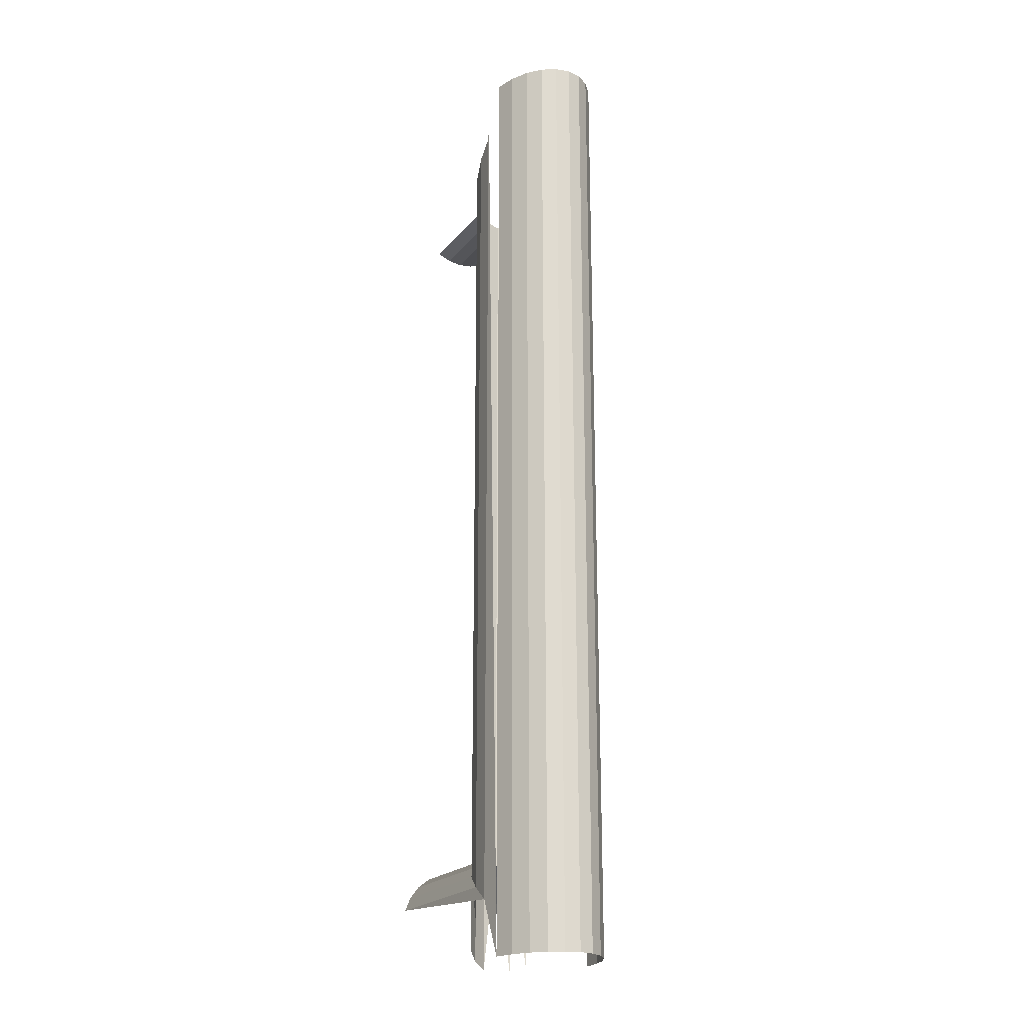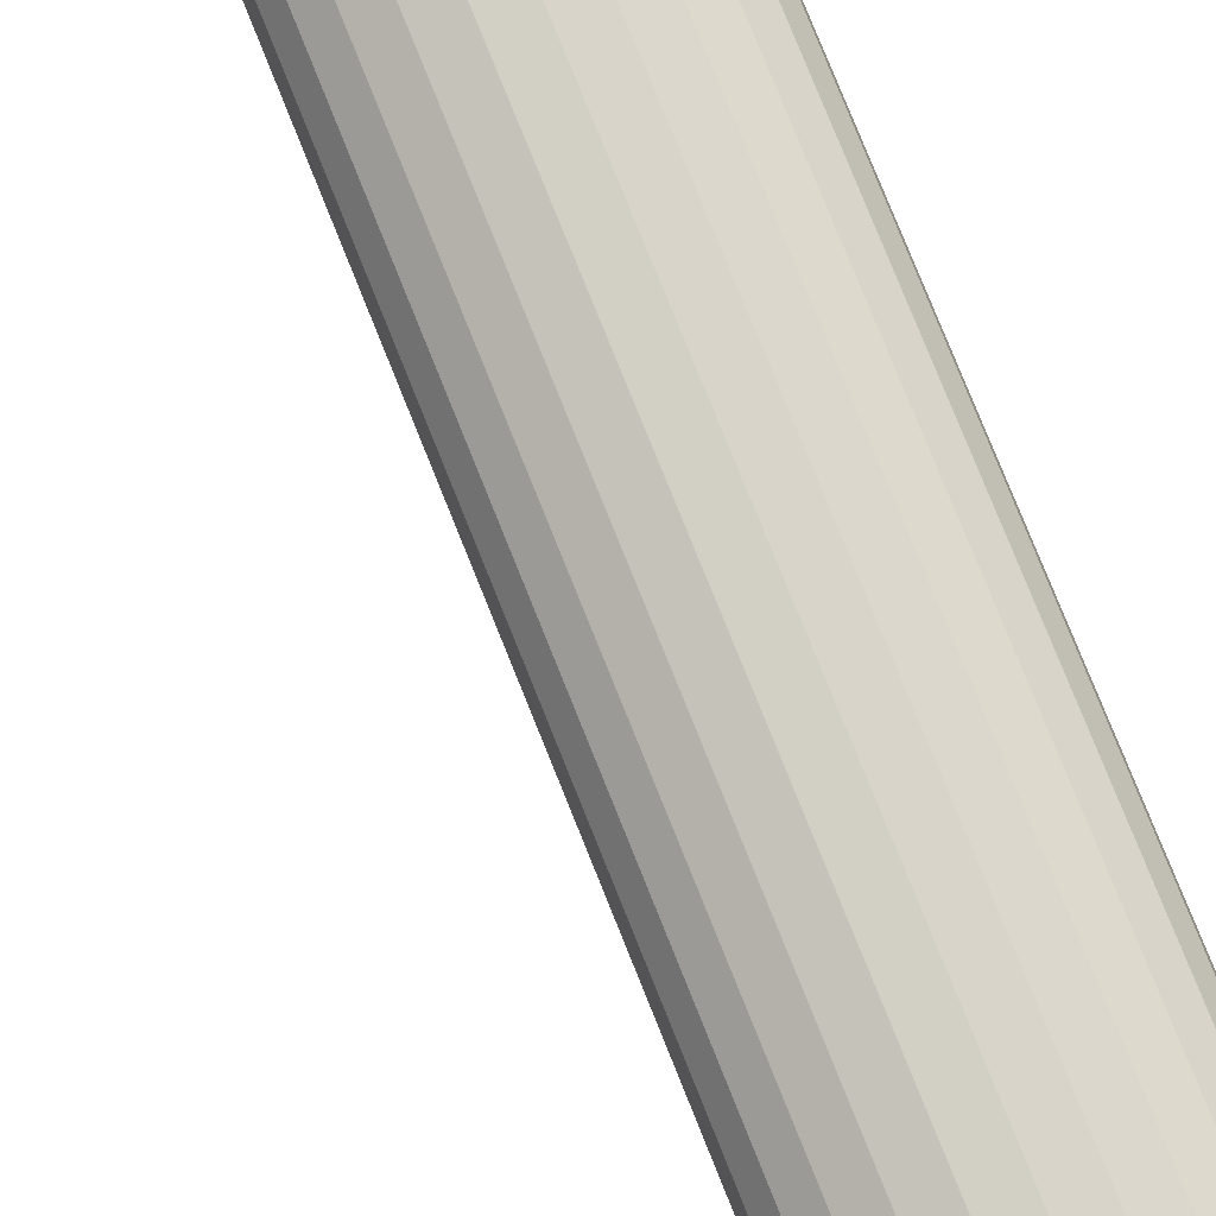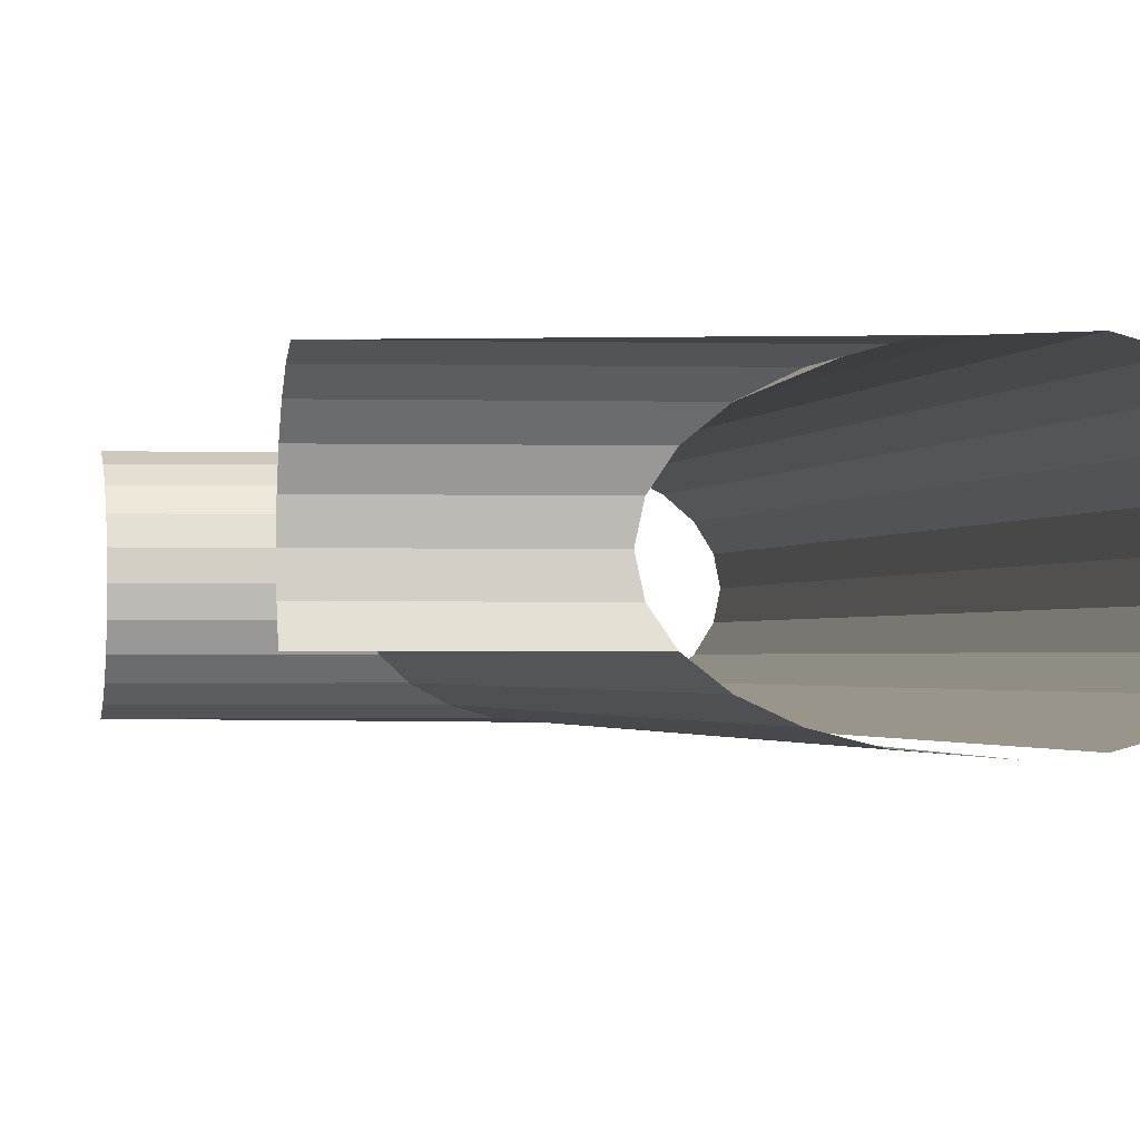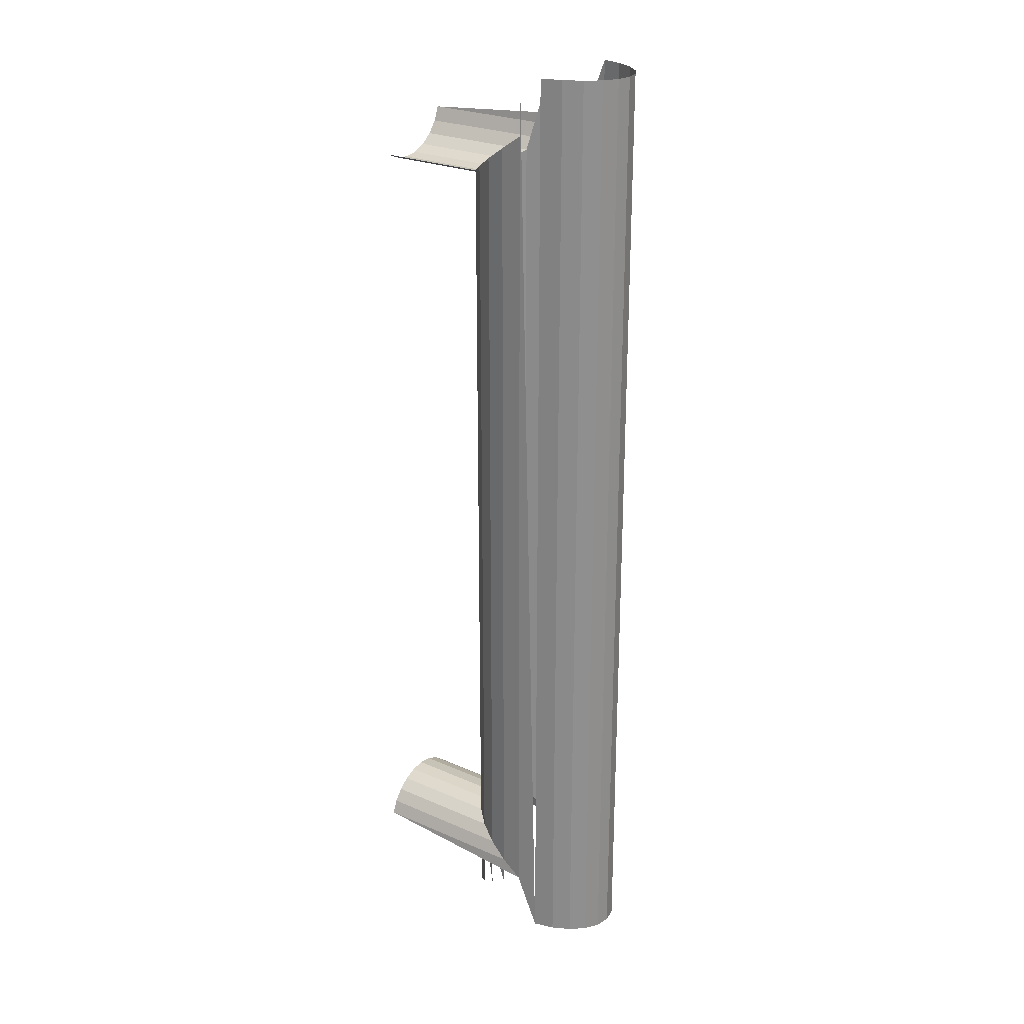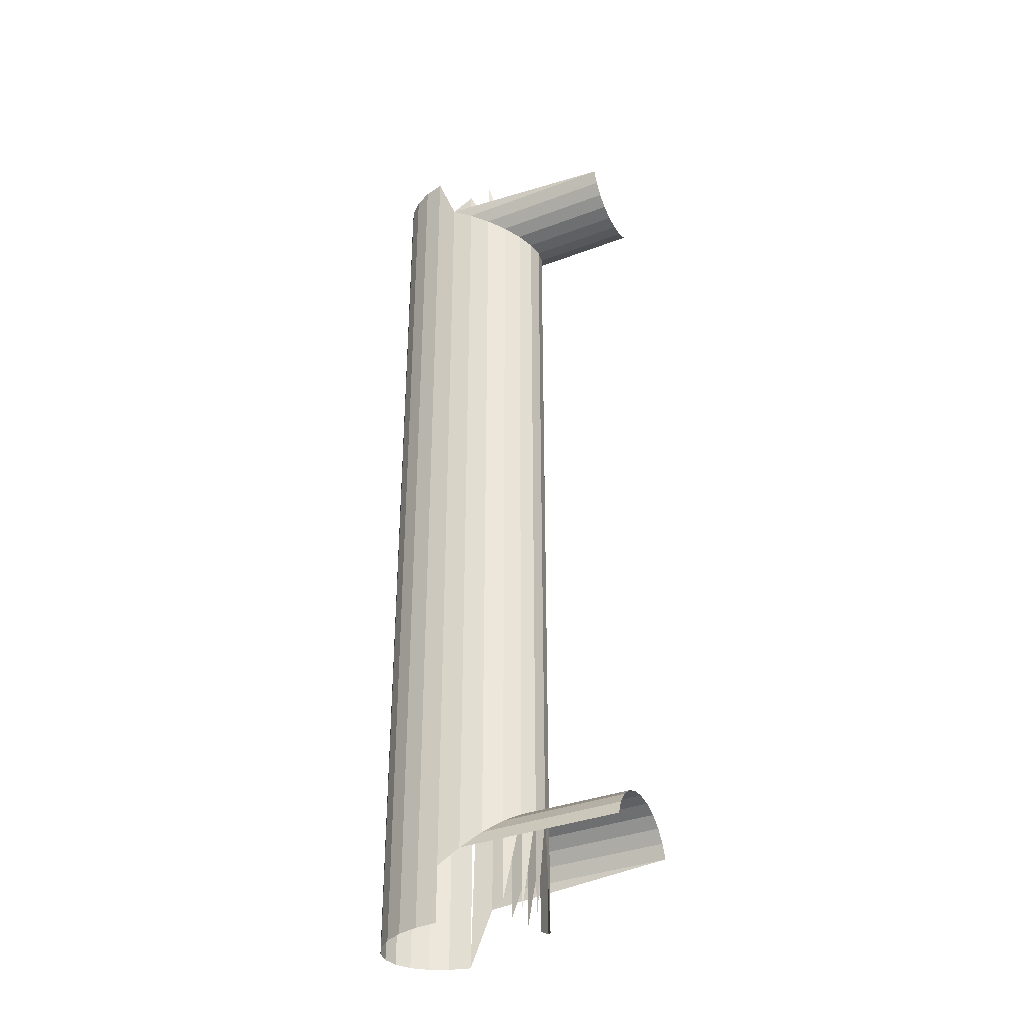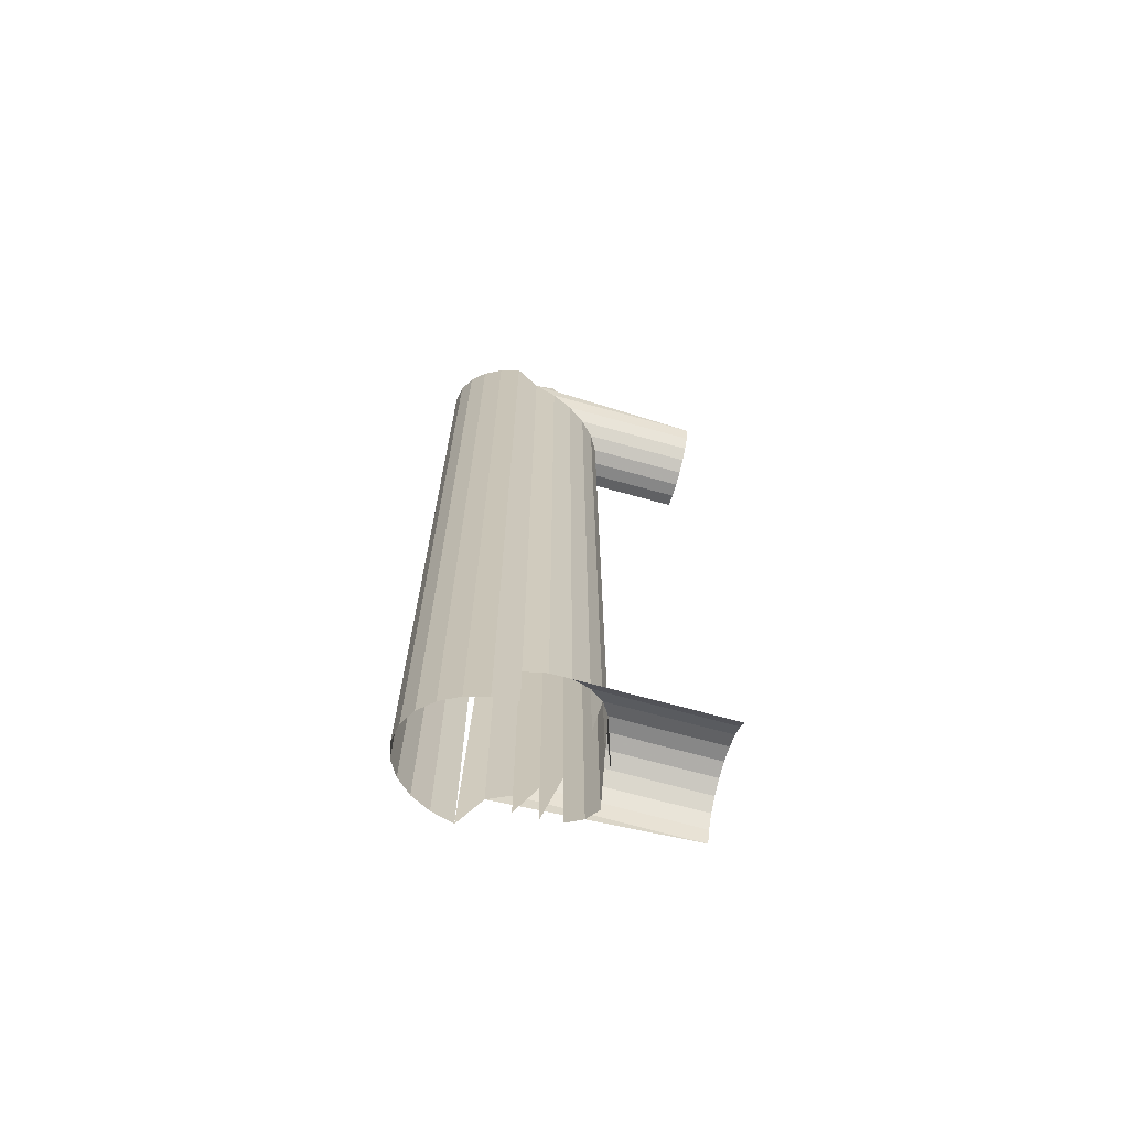
<metadata>
{"format":"obj","ext":"obj","renderer":"f3d","projection":"perspective","resolution":1024,"background":"white","views":[{"elev":-21.4,"azim":61.9,"up":"+Z"},{"elev":77.7,"azim":-21.8,"up":"+Y"},{"elev":-0.9,"azim":-8.2,"up":"+Y"},{"elev":25.0,"azim":35.5,"up":"+Z"},{"elev":-35.8,"azim":-153.6,"up":"+Z"},{"elev":-70.0,"azim":164.6,"up":"+Z"}]}
</metadata>
<code>
v -0.003231 -0.002629 0.06121
v -0.003231 -0.004789 0.06211
v -0.003231 0.002008 0.06121
v -0.003231 -0.00031 0.06091
v 0.01424 -0.004789 0.06211
v -0.003231 0.004168 0.06211
v 0.0129 -0.002629 0.06121
v 0.0129 0.002008 0.06121
v 0.01424 0.004168 0.06211
v 0.01244 -0.00031 0.06091
v -0.003231 0.006023 0.06353
v 0.0129 -0.002629 -0.05629
v 0.01638 -0.006644 0.06353
v 0.03932 -0.00031 0.07882
v 0.03886 0.002008 0.07882
v 0.01638 0.006023 0.06353
v -0.003231 0.007447 0.06538
v 0.01244 -0.00031 -0.05598
v 0.01424 -0.004789 -0.05718
v 0.01916 -0.008067 0.06538
v 0.03886 -0.002629 0.07882
v 0.0129 0.002008 -0.05629
v 0.03538 0.006023 0.07882
v 0.01424 0.004168 -0.05718
v -0.003231 0.008342 0.06754
v 0.01916 0.007447 0.06538
v -0.003231 -0.004789 -0.05718
v -0.003231 -0.002629 -0.05629
v 0.01638 -0.006644 -0.05861
v 0.01916 -0.008067 -0.06046
v 0.0224 -0.008962 0.06754
v 0.02588 -0.009267 0.06986
v 0.03538 -0.006644 0.07882
v 0.03751 -0.004789 0.07882
v 0.03932 -0.00031 -0.07384
v 0.03886 -0.002629 -0.07384
v 0.03751 0.004168 0.07882
v 0.0326 0.007447 0.07882
v 0.01638 0.006023 -0.05861
v 0.0224 0.008342 0.06754
v -0.003231 -0.006644 -0.05861
v -0.003231 -0.00031 -0.05598
v 0.0224 -0.008962 -0.06262
v 0.03751 -0.004789 -0.07384
v 0.03886 0.002008 -0.07384
v -0.003231 0.001756 -0.05626
v -0.003231 0.002008 -0.05629
v 0.02588 0.008647 0.06986
v 0.02936 0.008342 0.07882
v 0.0326 0.007447 -0.07384
v 0.03751 0.004168 -0.07384
v -0.003231 0.004168 -0.05718
v 0.01916 0.007447 -0.06046
v -0.003231 -0.008067 -0.06046
v 0.02588 -0.009267 -0.06494
v 0.02588 -0.009267 0.07882
v 0.0326 -0.008067 0.07882
v 0.03538 -0.006644 -0.07384
v 0.02936 0.008342 -0.07384
v 0.03538 0.006023 -0.07384
v -0.003231 0.006023 -0.05861
v 0.0224 0.008342 -0.06262
v -0.003231 -0.008962 -0.06262
v 0.02936 -0.008962 -0.07384
v 0.02936 -0.008962 0.07882
v 0.02588 0.008647 -0.07384
v -0.003231 0.007447 -0.06046
v 0.02588 0.008647 -0.06494
v -0.003231 0.008342 -0.06262
v 0.0326 -0.008067 -0.07384
v 0.01916 0.007447 0.07434
v 0.01424 -0.004789 -0.0727
v 0.0129 -0.002629 -0.07359
v 0.0224 0.008342 0.07218
v 0.01638 -0.006644 -0.07127
v 0.0129 0.002008 -0.07359
v 0.01424 0.004168 -0.0727
v 0.01638 0.006023 -0.07127
v 0.01916 -0.008067 -0.06942
v 0.0224 -0.008962 -0.06726
v -0.003231 -0.002629 0.06121
v -0.003231 -0.004789 0.06211
v -0.003231 0.002008 0.06121
v -0.003231 -0.00031 0.06091
v 0.01424 -0.004789 0.06211
v 0.01424 -0.004789 0.06211
v 0.01424 -0.004789 0.06211
v 0.01424 -0.004789 0.06211
v 0.01424 -0.004789 0.06211
v -0.003231 0.004168 0.06211
v 0.0129 -0.002629 0.06121
v 0.0129 -0.002629 0.06121
v 0.0129 -0.002629 0.06121
v 0.0129 0.002008 0.06121
v 0.0129 0.002008 0.06121
v 0.0129 0.002008 0.06121
v 0.01424 0.004168 0.06211
v 0.01424 0.004168 0.06211
v 0.01424 0.004168 0.06211
v 0.01424 0.004168 0.06211
v 0.01424 0.004168 0.06211
v 0.01244 -0.00031 0.06091
v 0.01244 -0.00031 0.06091
v 0.01244 -0.00031 0.06091
v -0.003231 0.006023 0.06353
v -0.003231 0.006023 0.06353
v -0.003231 0.006023 0.06353
v 0.0129 -0.002629 -0.05629
v 0.0129 -0.002629 -0.05629
v 0.0129 -0.002629 -0.05629
v 0.01638 0.006023 0.06353
v 0.01638 0.006023 0.06353
v 0.01638 0.006023 0.06353
v 0.01244 -0.00031 -0.05598
v 0.01244 -0.00031 -0.05598
v 0.01244 -0.00031 -0.05598
v 0.01424 -0.004789 -0.05718
v 0.01424 -0.004789 -0.05718
v 0.01424 -0.004789 -0.05718
v 0.01424 -0.004789 -0.05718
v 0.01424 -0.004789 -0.05718
v 0.0129 0.002008 -0.05629
v 0.0129 0.002008 -0.05629
v 0.0129 0.002008 -0.05629
v 0.01424 0.004168 -0.05718
v 0.01424 0.004168 -0.05718
v 0.01424 0.004168 -0.05718
v 0.01424 0.004168 -0.05718
v 0.01424 0.004168 -0.05718
v -0.003231 -0.004789 -0.05718
v -0.003231 -0.002629 -0.05629
v 0.01638 -0.006644 -0.05861
v 0.01638 -0.006644 -0.05861
v 0.01638 -0.006644 -0.05861
v 0.01638 0.006023 -0.05861
v 0.01638 0.006023 -0.05861
v 0.01638 0.006023 -0.05861
v -0.003231 -0.006644 -0.05861
v -0.003231 -0.006644 -0.05861
v -0.003231 -0.006644 -0.05861
v -0.003231 -0.00031 -0.05598
v -0.003231 0.001756 -0.05626
v -0.003231 0.002008 -0.05629
v -0.003231 0.004168 -0.05718
v -0.003231 0.006023 -0.05861
v -0.003231 0.006023 -0.05861
v -0.003231 0.006023 -0.05861
v 0.01424 -0.004789 -0.0727
v 0.01424 -0.004789 -0.0727
v 0.01424 -0.004789 -0.0727
v 0.0129 -0.002629 -0.07359
v 0.03932 -0.00031 0.07882
v 0.03886 0.002008 0.07882
v 0.0129 0.002008 -0.07359
v 0.01424 0.004168 -0.0727
v 0.03886 -0.002629 0.07882
v 0.03751 -0.004789 0.07882
v 0.03751 -0.004789 0.07882
v 0.03751 -0.004789 0.07882
v 0.03932 -0.00031 -0.07384
v 0.03886 -0.002629 -0.07384
v 0.03751 0.004168 0.07882
v 0.03751 0.004168 0.07882
v 0.03751 0.004168 0.07882
v 0.03751 -0.004789 -0.07384
v 0.03751 -0.004789 -0.07384
v 0.03751 -0.004789 -0.07384
v 0.03886 0.002008 -0.07384
v 0.03751 0.004168 -0.07384
v 0.03751 0.004168 -0.07384
v 0.03751 0.004168 -0.07384
v 0.01638 -0.006644 0.06353
v -0.003231 0.007447 0.06538
v 0.01916 -0.008067 0.06538
v 0.03538 0.006023 0.07882
v -0.003231 0.008342 0.06754
v 0.01916 0.007447 0.06538
v 0.01916 -0.008067 -0.06046
v 0.0224 -0.008962 0.06754
v 0.02588 -0.009267 0.06986
v 0.03538 -0.006644 0.07882
v 0.0326 0.007447 0.07882
v 0.0224 0.008342 0.06754
v 0.0224 -0.008962 -0.06262
v 0.02588 0.008647 0.06986
v 0.02936 0.008342 0.07882
v 0.0326 0.007447 -0.07384
v 0.01916 0.007447 -0.06046
v -0.003231 -0.008067 -0.06046
v 0.02588 -0.009267 -0.06494
v 0.02588 -0.009267 0.07882
v 0.0326 -0.008067 0.07882
v 0.03538 -0.006644 -0.07384
v 0.02936 0.008342 -0.07384
v 0.03538 0.006023 -0.07384
v 0.0224 0.008342 -0.06262
v -0.003231 -0.008962 -0.06262
v 0.02936 -0.008962 -0.07384
v 0.02936 -0.008962 0.07882
v 0.02588 0.008647 -0.07384
v -0.003231 0.007447 -0.06046
v 0.02588 0.008647 -0.06494
v -0.003231 0.008342 -0.06262
v 0.0326 -0.008067 -0.07384
v 0.01916 0.007447 0.07434
v 0.0224 0.008342 0.07218
v 0.01638 -0.006644 -0.07127
v 0.01638 0.006023 -0.07127
v 0.01916 -0.008067 -0.06942
v 0.0224 -0.008962 -0.06726
f 81 85 82
f 84 91 81
f 85 81 91
f 83 102 84
f 90 94 83
f 91 84 102
f 110 87 93
f 102 83 94
f 105 97 90
f 94 90 97
f 116 93 104
f 87 110 119
f 93 116 110
f 121 172 89
f 96 116 104
f 99 124 96
f 112 128 100
f 97 105 111
f 26 106 17
f 12 27 19
f 18 28 12
f 172 121 134
f 172 178 174
f 35 15 14
f 36 14 21
f 116 96 124
f 124 99 127
f 128 112 136
f 106 26 112
f 40 17 25
f 17 40 26
f 27 12 28
f 41 19 27
f 28 18 42
f 19 41 29
f 178 172 134
f 184 174 178
f 174 184 179
f 44 21 34
f 15 35 45
f 14 36 35
f 21 44 36
f 45 37 15
f 22 46 18
f 24 47 22
f 26 136 112
f 23 50 38
f 170 23 163
f 39 52 24
f 25 48 40
f 40 53 26
f 18 46 42
f 140 178 134
f 189 184 178
f 190 179 184
f 179 190 180
f 193 159 181
f 159 193 167
f 37 45 51
f 46 22 47
f 47 24 52
f 38 59 49
f 136 26 53
f 50 23 60
f 59 38 50
f 23 170 60
f 52 39 61
f 48 62 40
f 53 40 62
f 178 140 189
f 184 189 197
f 197 190 184
f 190 198 180
f 180 198 191
f 192 193 181
f 66 49 59
f 67 136 53
f 136 67 146
f 62 48 68
f 69 53 62
f 199 204 192
f 193 192 204
f 48 49 68
f 68 49 66
f 53 69 67
f 204 199 198
f 2 5 1
f 1 7 4
f 7 1 5
f 4 10 3
f 3 8 6
f 10 4 7
f 92 86 109
f 8 3 10
f 6 9 11
f 9 6 8
f 103 92 115
f 118 109 86
f 109 115 92
f 88 13 120
f 103 115 95
f 95 123 98
f 101 129 113
f 16 11 9
f 173 107 177
f 117 130 108
f 110 148 119
f 118 72 109
f 108 131 114
f 116 151 110
f 109 73 115
f 133 120 13
f 20 30 13
f 152 153 160
f 156 152 161
f 123 95 115
f 126 98 123
f 112 71 26
f 177 205 113
f 137 113 129
f 113 177 107
f 176 173 183
f 177 183 173
f 131 108 130
f 130 117 138
f 148 110 151
f 73 109 72
f 207 121 150
f 149 120 75
f 141 114 131
f 132 138 117
f 121 207 134
f 133 75 120
f 133 13 30
f 30 20 43
f 31 43 20
f 157 156 165
f 168 160 153
f 160 161 152
f 161 165 156
f 153 162 168
f 114 142 122
f 154 116 124
f 123 115 76
f 122 143 125
f 155 124 127
f 126 123 77
f 113 137 177
f 182 187 175
f 164 175 171
f 125 144 135
f 78 128 136
f 137 129 208
f 183 185 176
f 177 188 183
f 26 74 40
f 183 206 177
f 141 142 114
f 133 30 139
f 134 209 178
f 30 79 133
f 30 43 54
f 178 210 184
f 43 80 30
f 43 31 55
f 32 55 31
f 33 158 58
f 166 58 158
f 169 168 162
f 143 122 142
f 144 125 143
f 48 40 74
f 206 183 185
f 186 194 182
f 188 177 137
f 195 175 187
f 187 182 194
f 195 171 175
f 145 135 144
f 183 196 185
f 196 183 188
f 54 139 30
f 63 54 43
f 43 55 63
f 32 64 55
f 56 64 32
f 33 58 57
f 194 186 200
f 188 137 201
f 147 201 137
f 202 185 196
f 196 188 203
f 57 70 65
f 70 57 58
f 202 186 185
f 200 186 202
f 201 203 188
f 64 65 70

</code>
